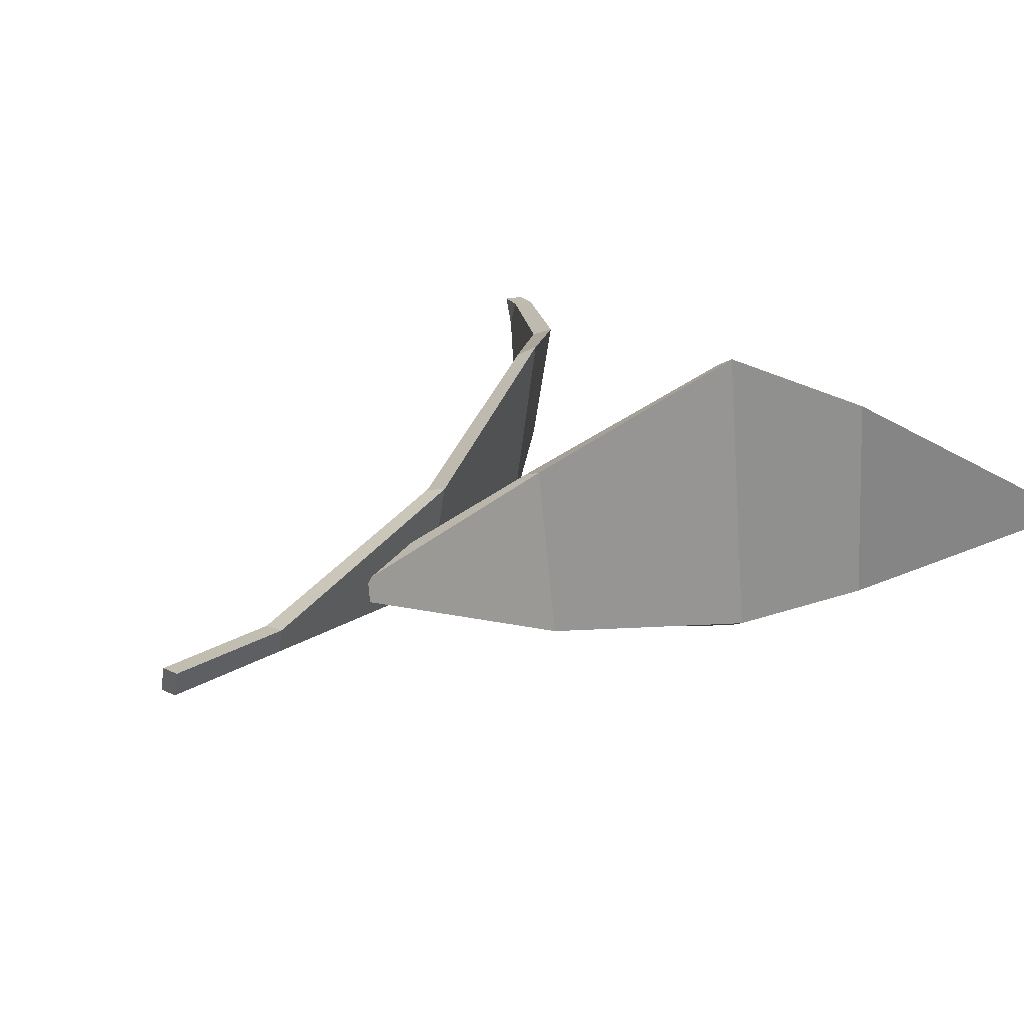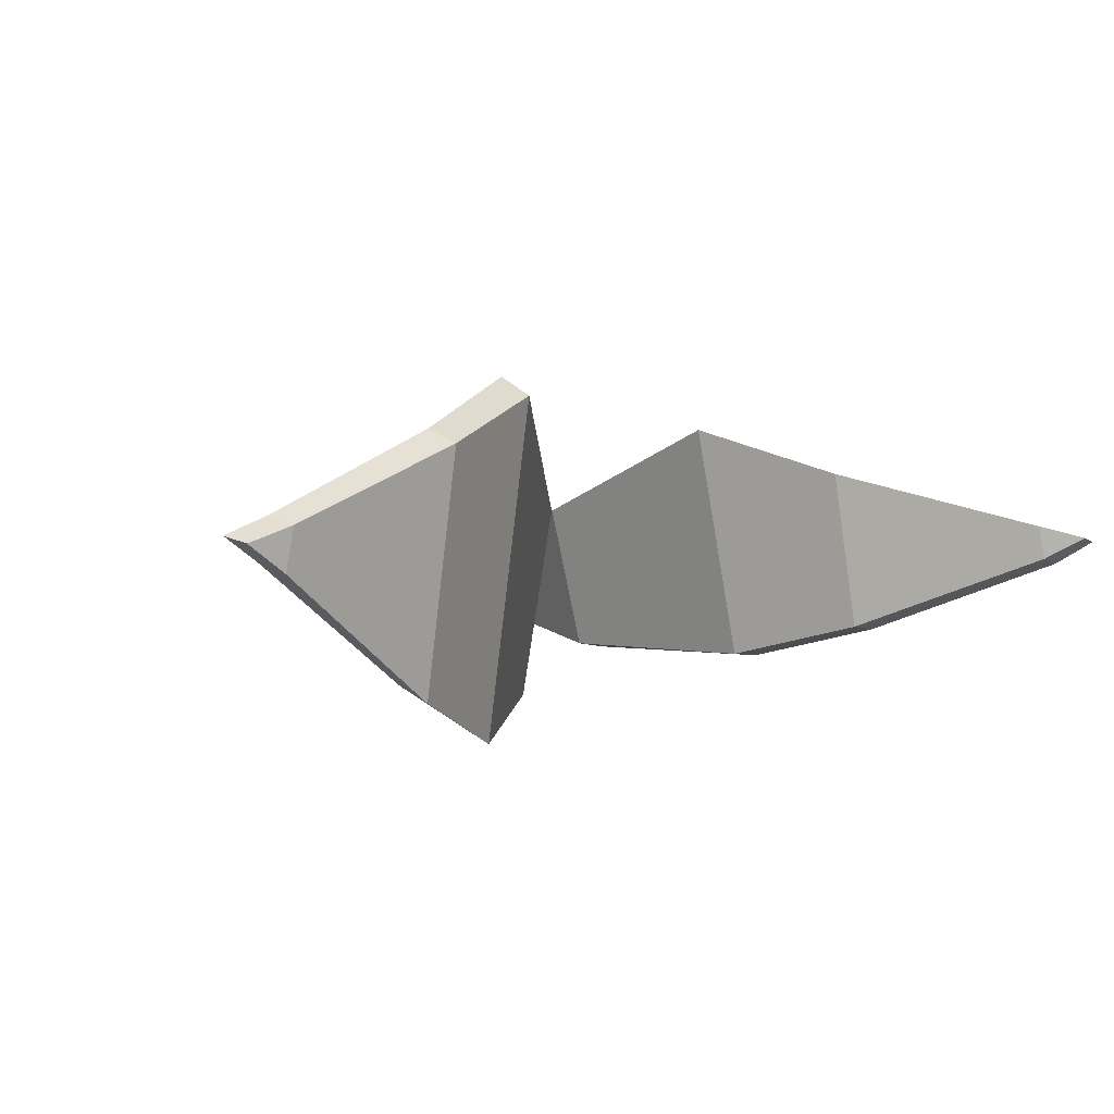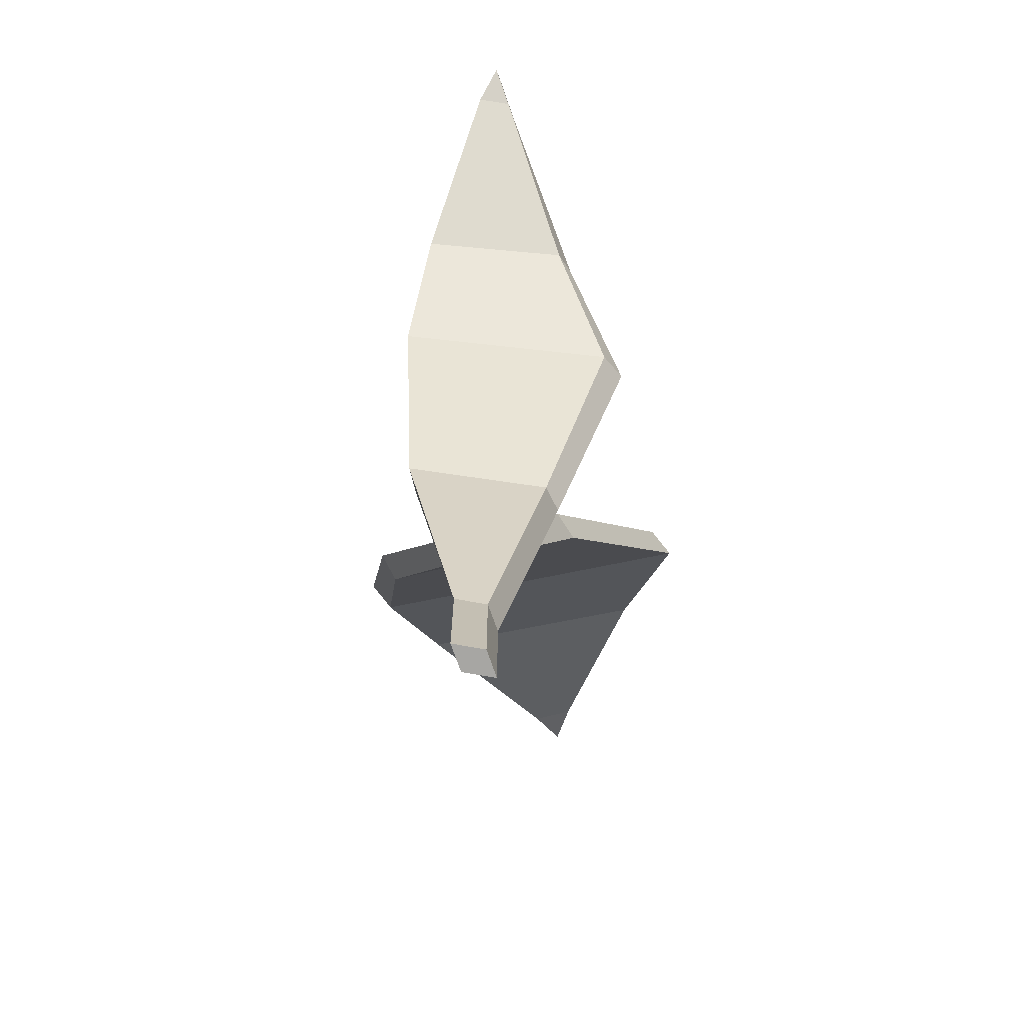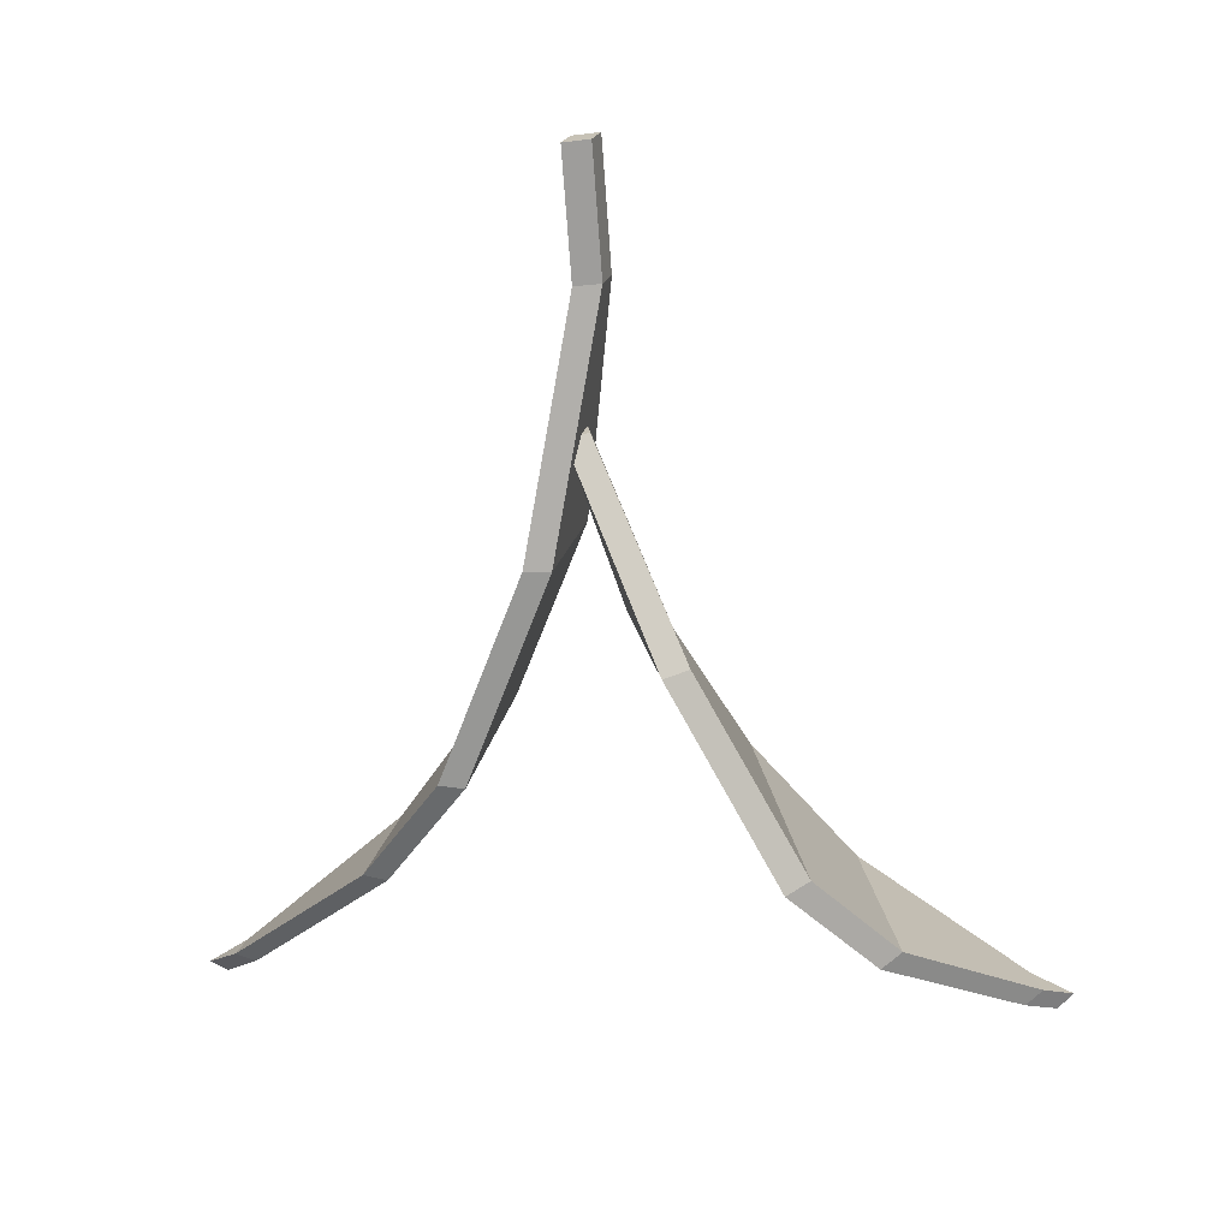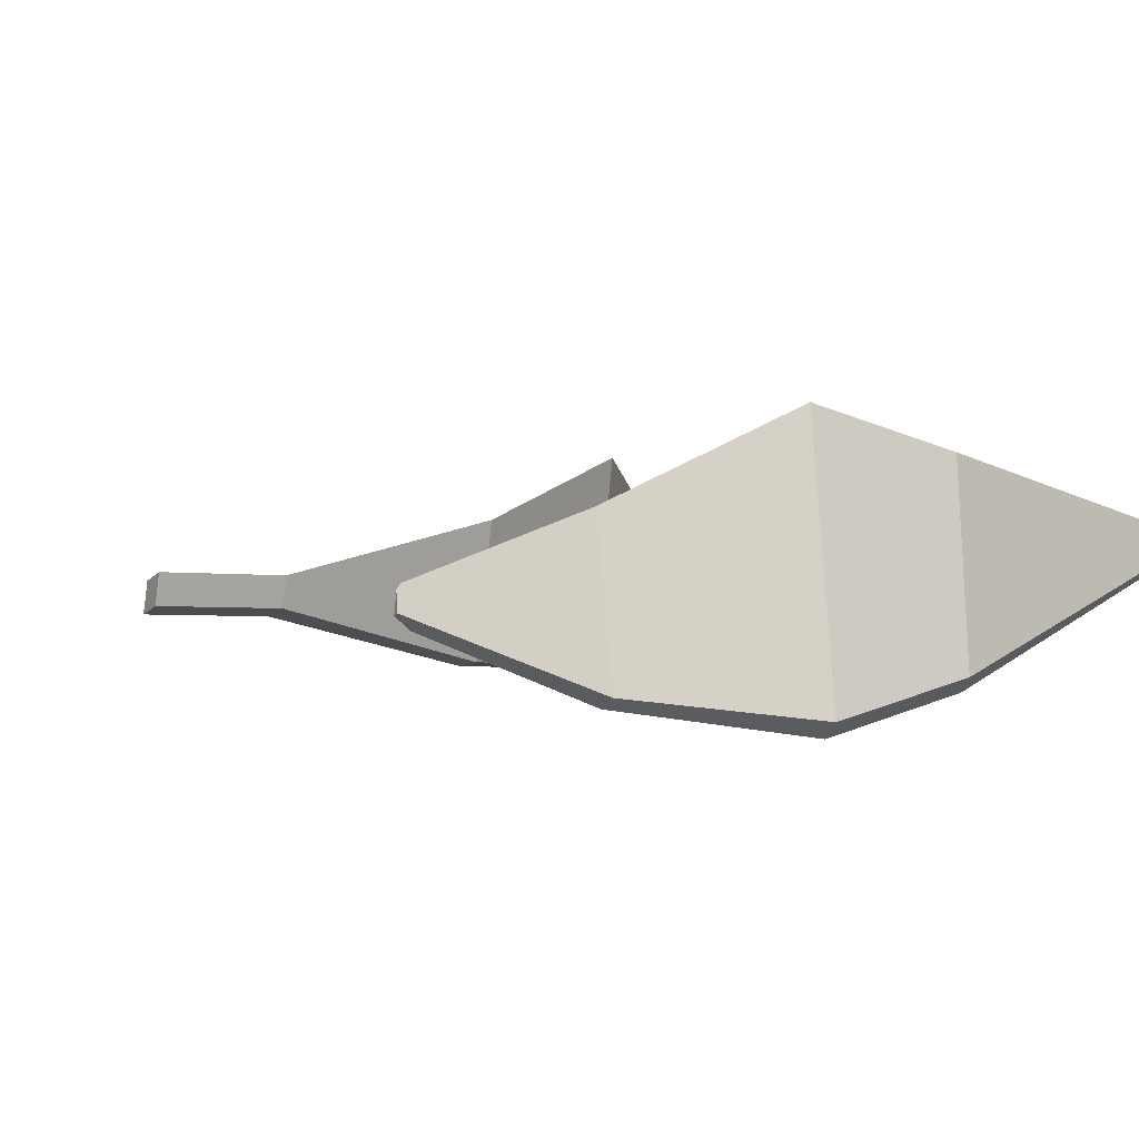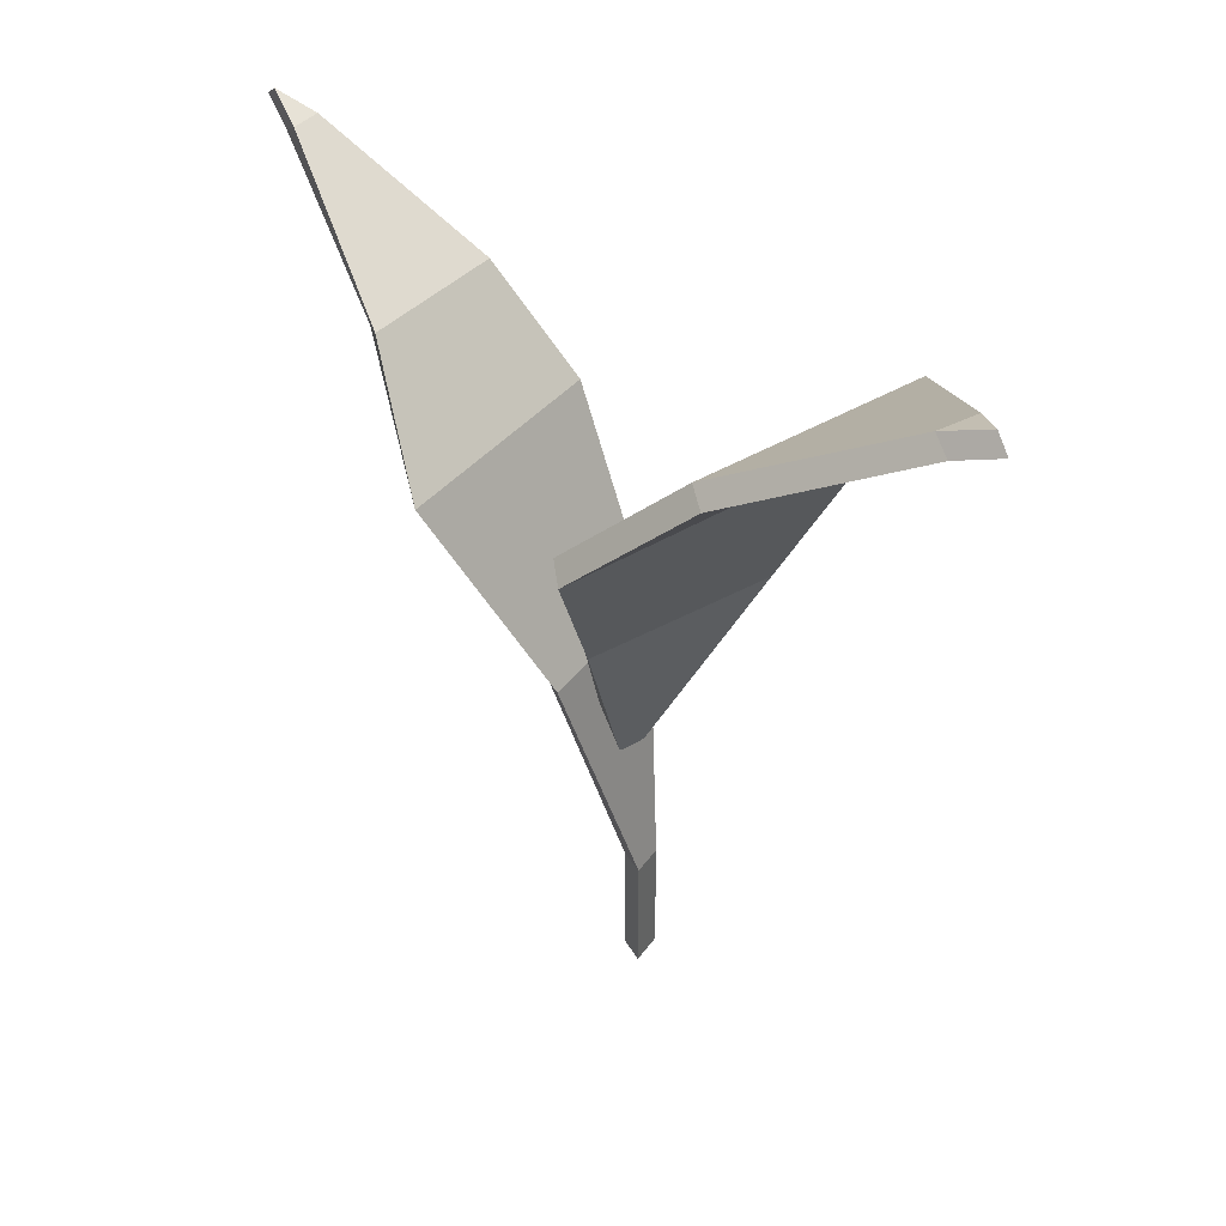
<metadata>
{"format":"obj","ext":"obj","renderer":"f3d","projection":"perspective","resolution":1024,"background":"white","views":[{"elev":29.7,"azim":50.6,"up":"+Z"},{"elev":0.7,"azim":162.0,"up":"+Z"},{"elev":-74.2,"azim":-85.4,"up":"+Y"},{"elev":-69.8,"azim":4.1,"up":"+Z"},{"elev":-2.7,"azim":57.3,"up":"+Z"},{"elev":42.2,"azim":47.3,"up":"+Y"}]}
</metadata>
<code>
o Lettuce_1_Plane.006
v -0.03394 0.1218 -0.01757
v -0.01366 0.04253 -0.002875
v -0.02393 0.1217 0.02643
v -0.01103 0.0425 0.007028
v -0.06466 0.187 -0.01788
v -0.05173 0.1867 0.04988
v -0.09118 0.219 -0.008473
v -0.08303 0.2207 0.03701
v -0.1373 0.2536 0.01266
v -0.1348 0.2539 0.0228
v -0.147 0.259 0.01939
v -0.01368 0.001654 -0.002881
v -0.01106 0.001654 0.007021
v 0.004105 0.1525 -0.03159
v -0.01963 0.08682 -0.003624
v -0.005852 0.1525 0.0295
v -0.02058 0.08682 0.005338
v 0.03565 0.2193 -0.04146
v 0.02281 0.2191 0.06378
v 0.06373 0.2531 -0.02624
v 0.05573 0.2549 0.04787
v 0.112 0.2893 0.0116
v 0.1098 0.2898 0.0246
v 0.1235 0.2957 0.01972
v -0.02548 0.123 -0.01626
v -0.005021 0.04291 -0.000622
v -0.01553 0.123 0.02972
v -0.002396 0.04291 0.009281
v -0.05661 0.1889 -0.01715
v -0.04387 0.1889 0.05542
v -0.08391 0.2218 -0.007433
v -0.07616 0.2239 0.04068
v -0.1312 0.2573 0.01422
v -0.1292 0.2578 0.02423
v -0.142 0.2633 0.02066
v -0.005021 0.001654 -0.000622
v -0.002396 0.001654 0.009281
v 0.01261 0.1514 -0.02791
v -0.01179 0.08627 -0.001277
v 0.002661 0.1514 0.0342
v -0.01274 0.08627 0.007746
v 0.04374 0.2174 -0.0358
v 0.031 0.2174 0.0695
v 0.07104 0.2503 -0.02127
v 0.06329 0.2523 0.05209
v 0.1184 0.2858 0.01428
v 0.1163 0.2863 0.02705
v 0.1291 0.2918 0.02178
f 1 2 4 3
f 1 3 6 5
f 5 6 8 7
f 7 8 10 9
f 9 10 11
f 14 15 17 16
f 14 16 19 18
f 18 19 21 20
f 20 21 23 22
f 22 23 24
f 25 27 28 26
f 25 29 30 27
f 29 31 32 30
f 31 33 34 32
f 33 35 34
f 4 2 12 13
f 38 40 41 39
f 38 42 43 40
f 42 44 45 43
f 44 46 47 45
f 46 48 47
f 2 1 25 26
f 3 4 28 27
f 1 5 29 25
f 6 3 27 30
f 5 7 31 29
f 8 6 30 32
f 7 9 33 31
f 10 8 32 34
f 9 11 35 33
f 11 10 34 35
f 13 12 36 37
f 28 37 36 26
f 4 13 37 28
f 15 14 38 39
f 17 15 39 41
f 16 17 41 40
f 14 18 42 38
f 19 16 40 43
f 18 20 44 42
f 21 19 43 45
f 20 22 46 44
f 23 21 45 47
f 22 24 48 46
f 24 23 47 48
f 12 2 26 36

</code>
